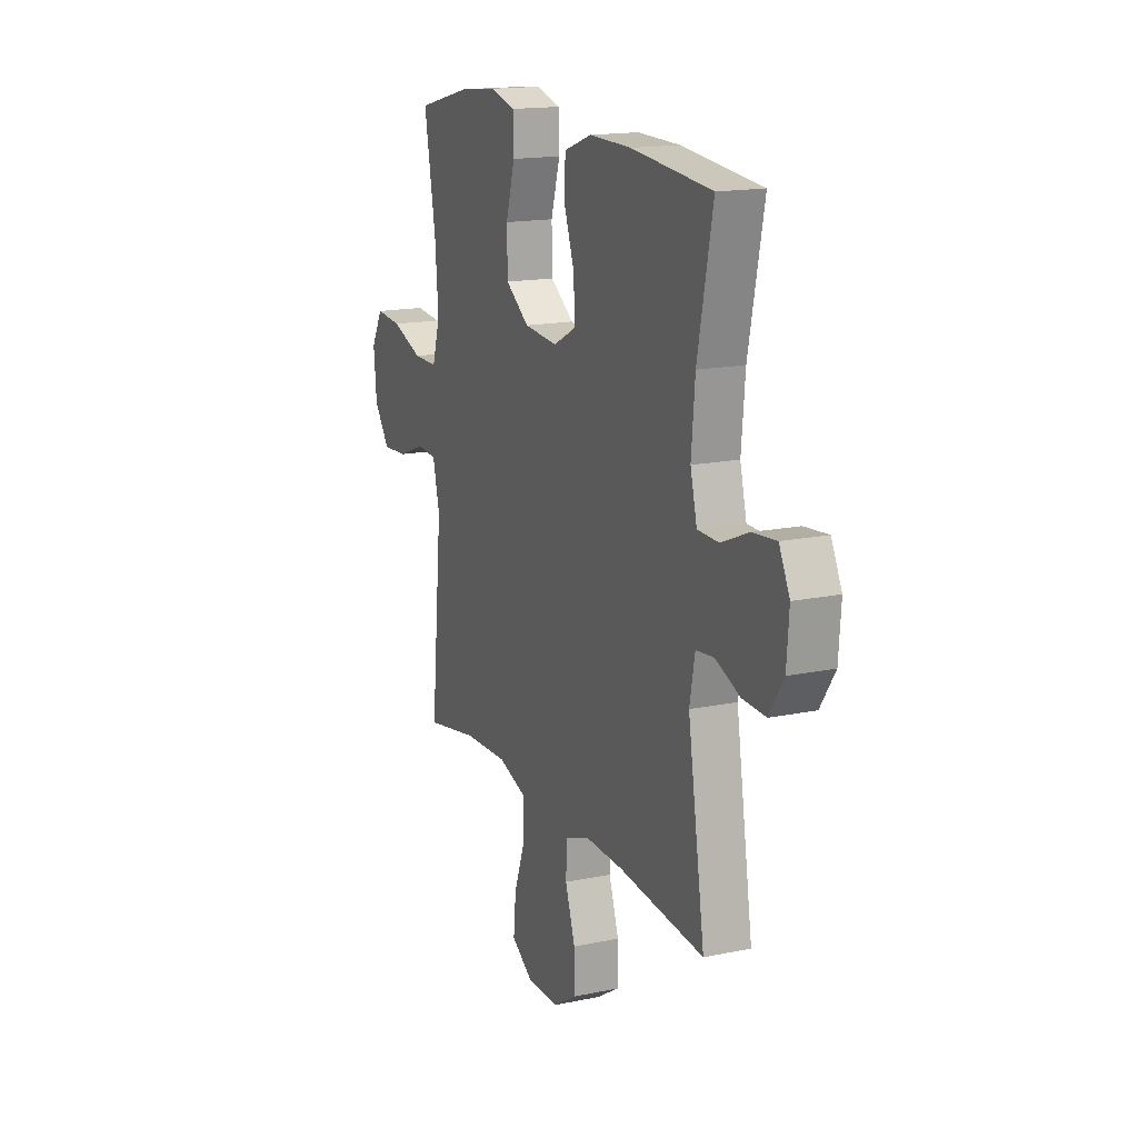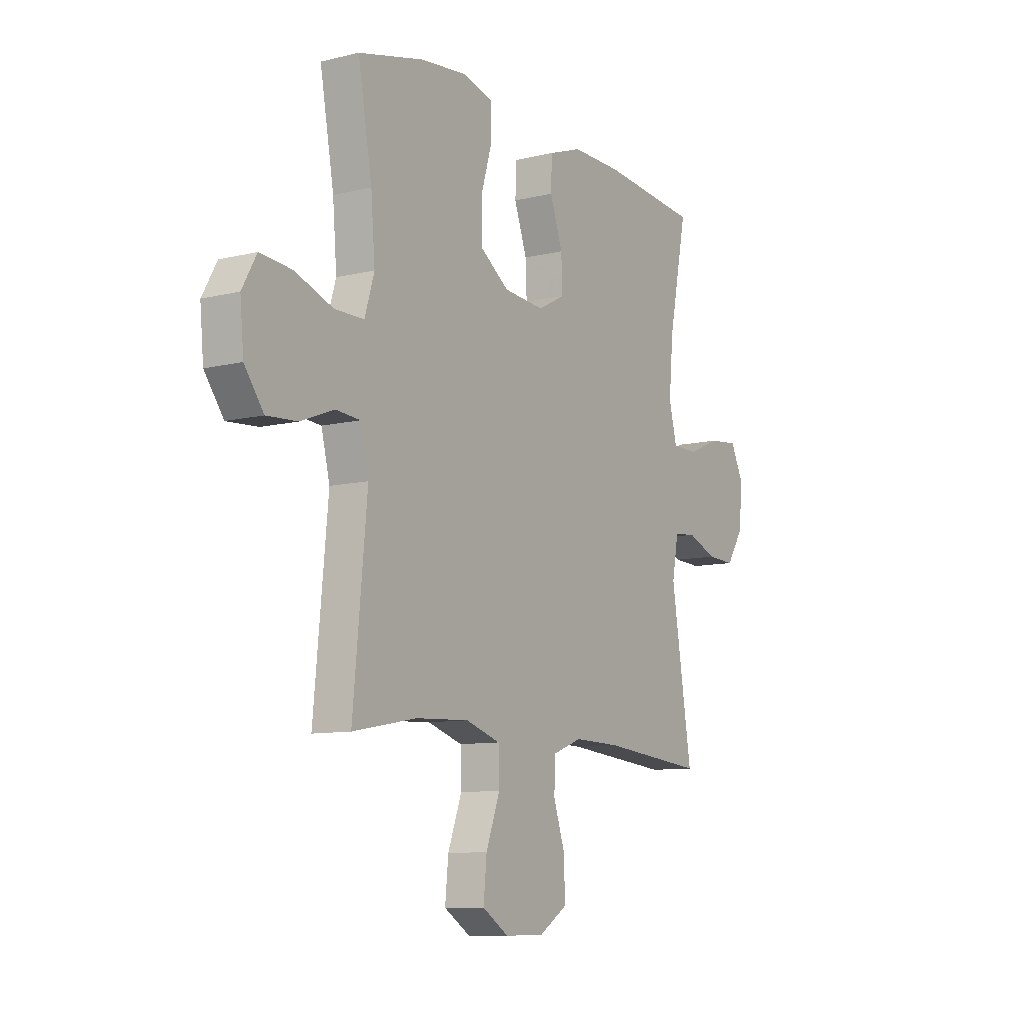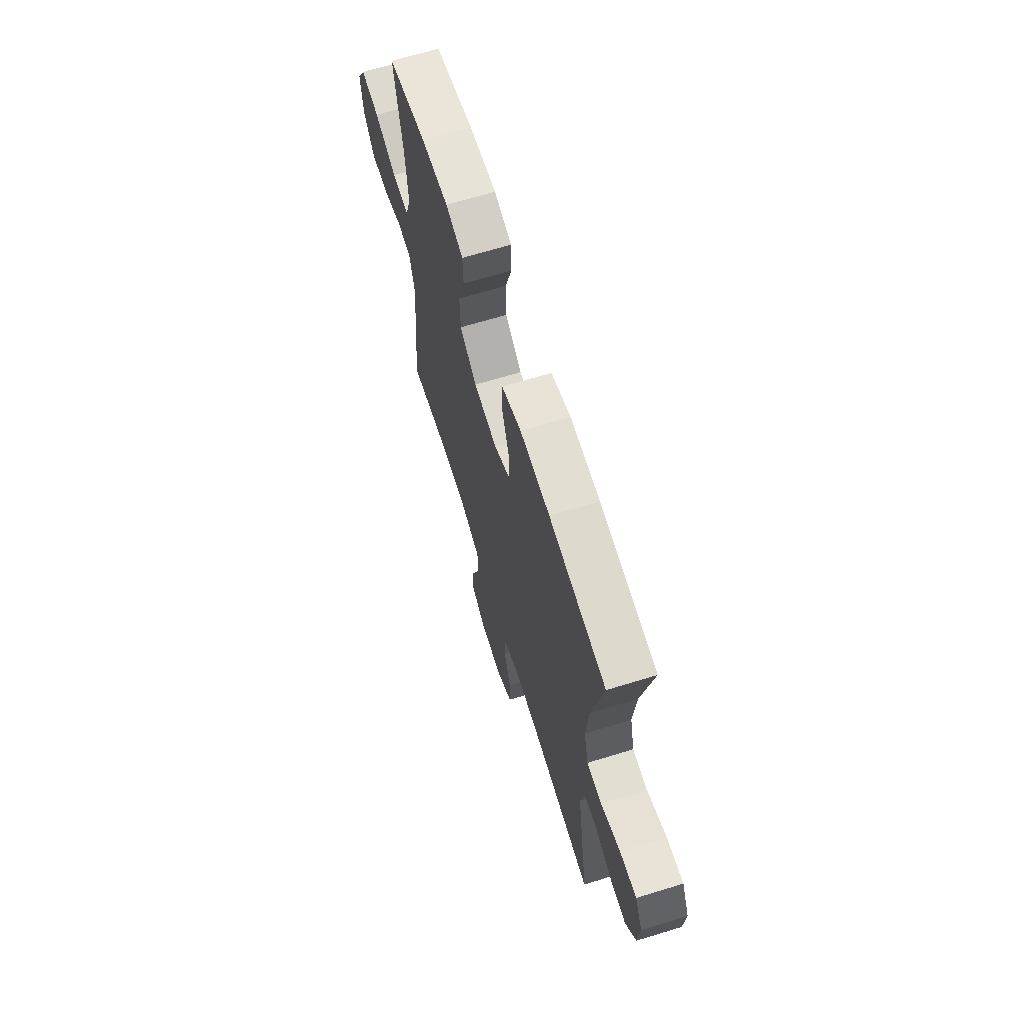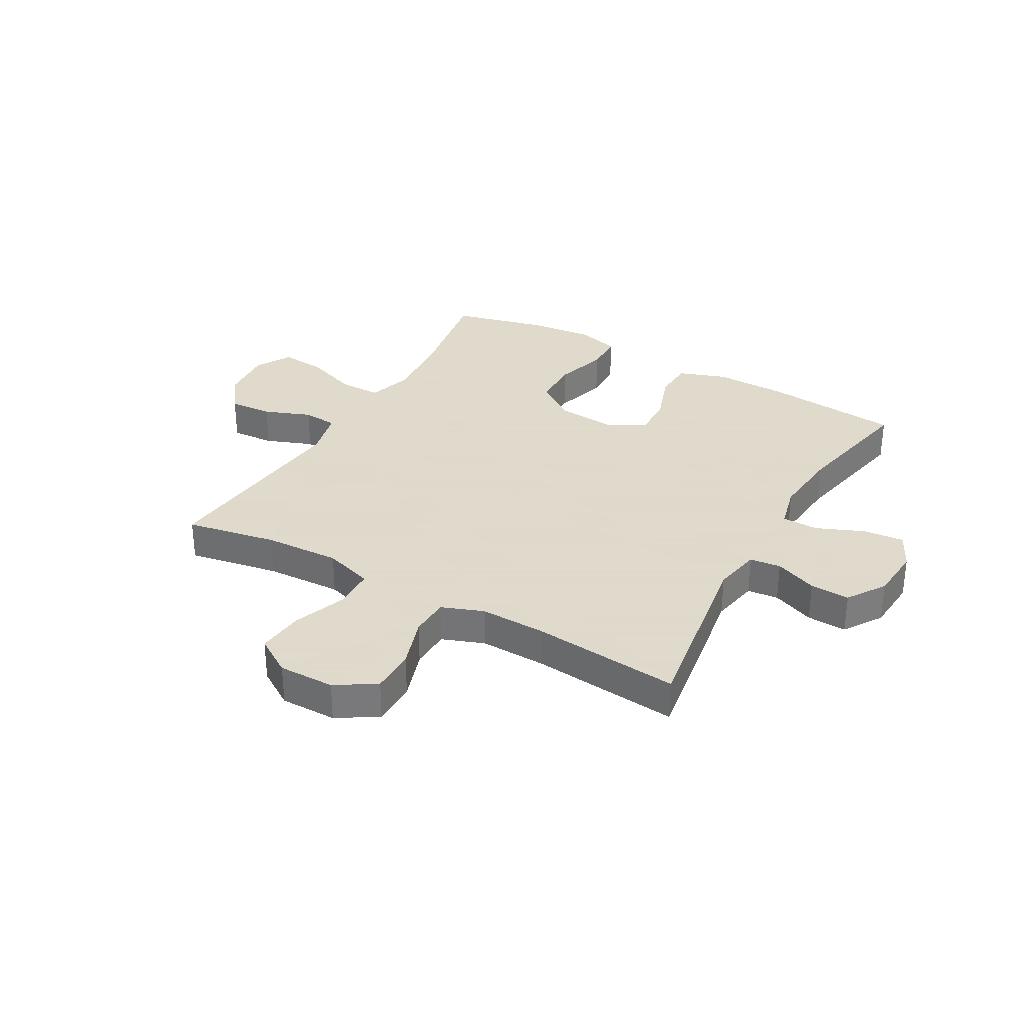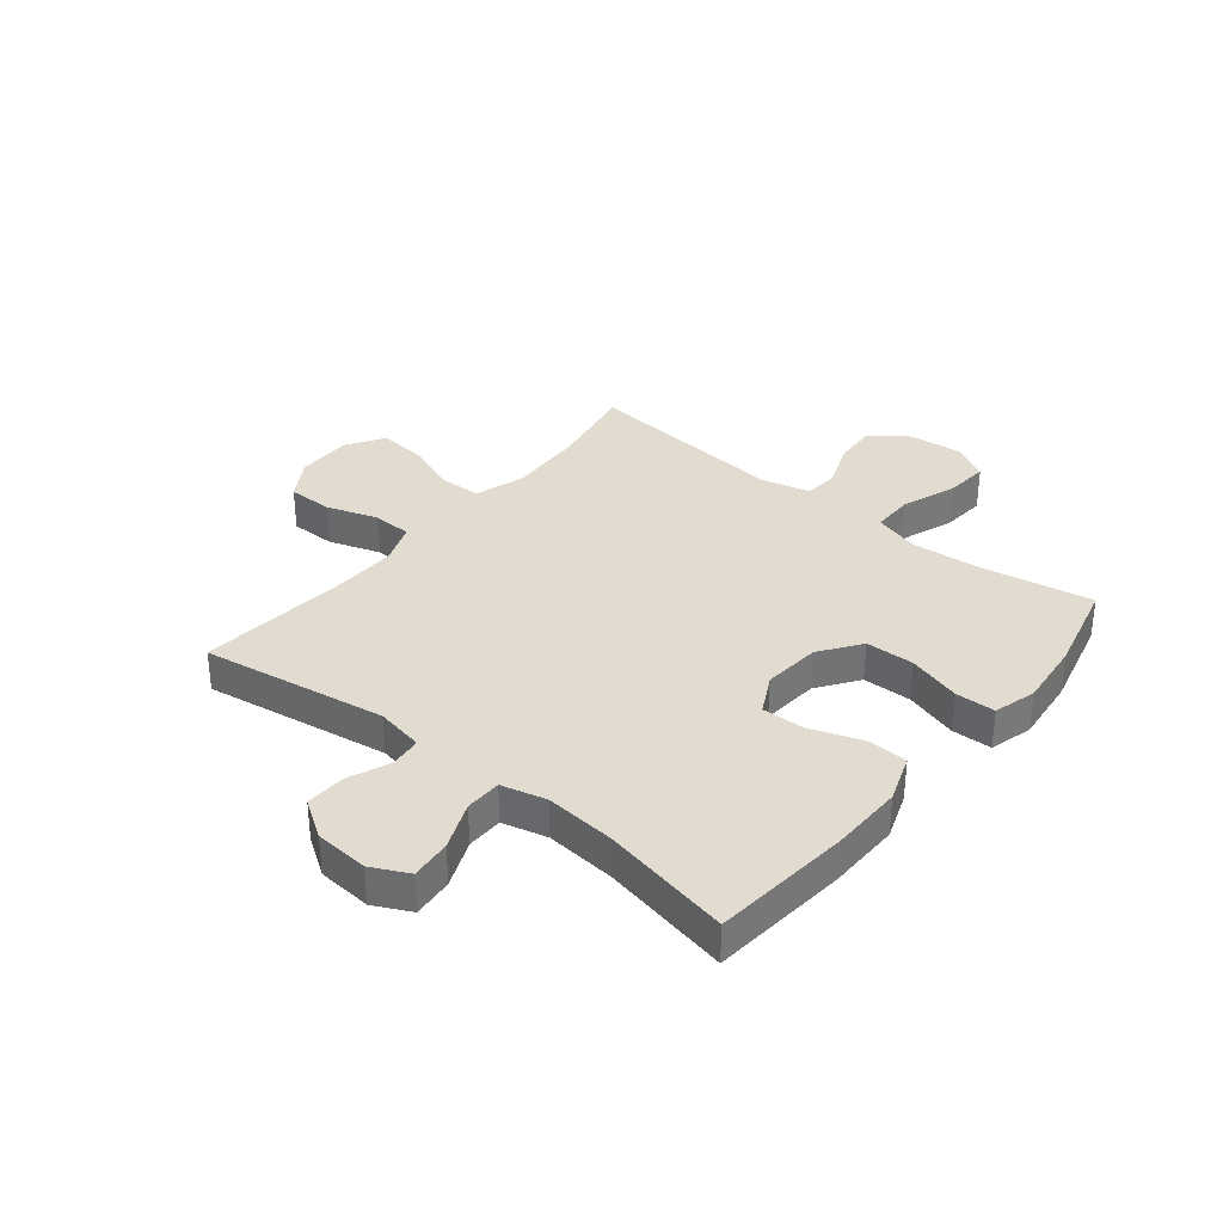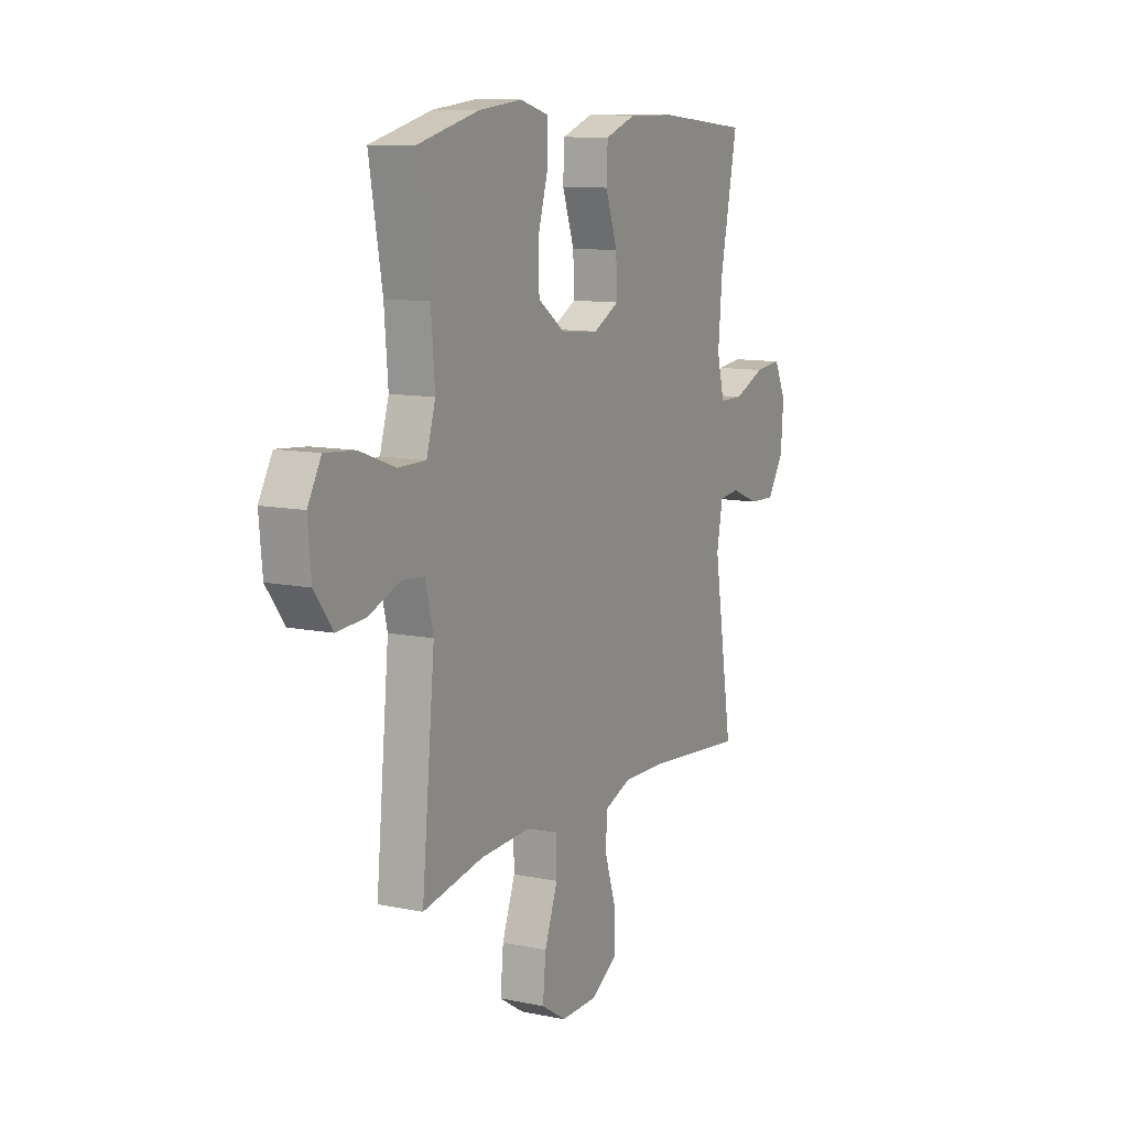
<metadata>
{"format":"obj","ext":"obj","renderer":"f3d","projection":"perspective","resolution":1024,"background":"white","views":[{"elev":16.2,"azim":-113.3,"up":"+Z"},{"elev":-9.6,"azim":122.5,"up":"+Z"},{"elev":66.9,"azim":-107.1,"up":"+Z"},{"elev":32.4,"azim":-150.4,"up":"+Y"},{"elev":34.2,"azim":-50.9,"up":"+Y"},{"elev":10.8,"azim":117.2,"up":"+Z"}]}
</metadata>
<code>
v 0.5 0.07 0.5
v 0.465 0.07 0.303
v 0.455 0.07 0.179
v 0.479 0.07 0.1
v 0.553 0.07 0.1
v 0.648 0.07 0.135
v 0.728 0.07 0.142
v 0.764 0.07 0.078
v 0.755 0.07 -0.018
v 0.707 0.07 -0.083
v 0.63 0.07 -0.078
v 0.547 0.07 -0.046
v 0.486 0.07 -0.051
v 0.465 0.07 -0.137
v 0.5 0.07 -0.5
v 0.339 0.07 -0.47
v 0.205 0.07 -0.464
v 0.118 0.07 -0.492
v 0.116 0.07 -0.566
v 0.151 0.07 -0.66
v 0.159 0.07 -0.743
v 0.093 0.07 -0.785
v -0.006 0.07 -0.784
v -0.076 0.07 -0.74
v -0.076 0.07 -0.66
v -0.046 0.07 -0.57
v -0.048 0.07 -0.5
v -0.122 0.07 -0.472
v -0.239 0.07 -0.475
v -0.5 0.07 -0.5
v -0.448 0.07 -0.174
v -0.464 0.07 -0.089
v -0.519 0.07 -0.083
v -0.594 0.07 -0.113
v -0.664 0.07 -0.116
v -0.708 0.07 -0.049
v -0.715 0.07 0.046
v -0.683 0.07 0.111
v -0.611 0.07 0.104
v -0.527 0.07 0.069
v -0.463 0.07 0.07
v -0.443 0.07 0.149
v -0.454 0.07 0.273
v -0.5 0.07 0.5
v -0.256 0.07 0.524
v -0.128 0.07 0.526
v -0.044 0.07 0.496
v -0.041 0.07 0.425
v -0.073 0.07 0.334
v -0.076 0.07 0.258
v -0.007 0.07 0.222
v 0.095 0.07 0.231
v 0.167 0.07 0.282
v 0.169 0.07 0.368
v 0.141 0.07 0.462
v 0.143 0.07 0.532
v 0.218 0.07 0.553
v 0.334 0.07 0.541
v 0.5 0 0.5
v 0.465 0 0.303
v 0.455 0 0.179
v 0.479 0 0.1
v 0.553 0 0.1
v 0.648 0 0.135
v 0.728 0 0.142
v 0.764 0 0.078
v 0.755 0 -0.018
v 0.707 0 -0.083
v 0.63 0 -0.078
v 0.547 0 -0.046
v 0.486 0 -0.051
v 0.465 0 -0.137
v 0.5 0 -0.5
v 0.339 0 -0.47
v 0.205 0 -0.464
v 0.118 0 -0.492
v 0.116 0 -0.566
v 0.151 0 -0.66
v 0.159 0 -0.743
v 0.093 0 -0.785
v -0.006 0 -0.784
v -0.076 0 -0.74
v -0.076 0 -0.66
v -0.046 0 -0.57
v -0.048 0 -0.5
v -0.122 0 -0.472
v -0.239 0 -0.475
v -0.5 0 -0.5
v -0.448 0 -0.174
v -0.464 0 -0.089
v -0.519 0 -0.083
v -0.594 0 -0.113
v -0.664 0 -0.116
v -0.708 0 -0.049
v -0.715 0 0.046
v -0.683 0 0.111
v -0.611 0 0.104
v -0.527 0 0.069
v -0.463 0 0.07
v -0.443 0 0.149
v -0.454 0 0.273
v -0.5 0 0.5
v -0.256 0 0.524
v -0.128 0 0.526
v -0.044 0 0.496
v -0.041 0 0.425
v -0.073 0 0.334
v -0.076 0 0.258
v -0.007 0 0.222
v 0.095 0 0.231
v 0.167 0 0.282
v 0.169 0 0.368
v 0.141 0 0.462
v 0.143 0 0.532
v 0.218 0 0.553
v 0.334 0 0.541
f 58 1 2
f 57 58 2
f 56 57 2
f 55 56 2
f 54 55 2
f 53 54 2 3
f 52 53 3 4
f 51 52 4
f 47 48 49
f 46 47 49
f 45 46 49
f 44 45 49
f 43 44 49
f 42 43 49 50
f 41 42 50 51
f 38 39 40
f 37 38 40
f 36 37 40
f 35 36 40
f 34 35 40
f 33 34 40
f 32 33 40 41
f 41 51 4
f 32 41 4
f 31 32 4
f 24 25 26
f 23 24 26
f 22 23 26
f 21 22 26
f 20 21 26
f 19 20 26
f 18 19 26 27
f 17 18 27 28
f 14 15 16
f 13 14 16 17
f 10 11 12
f 9 10 12
f 8 9 12
f 7 8 12
f 6 7 12
f 5 6 12
f 5 12 13
f 4 5 13
f 31 4 13
f 30 31 13
f 29 30 13
f 13 17 28
f 13 28 29
f 60 59 116
f 60 116 115
f 60 115 114
f 60 114 113
f 60 113 112
f 61 60 112 111
f 62 61 111 110
f 62 110 109
f 107 106 105
f 107 105 104
f 107 104 103
f 107 103 102
f 107 102 101
f 108 107 101 100
f 109 108 100 99
f 98 97 96
f 98 96 95
f 98 95 94
f 98 94 93
f 98 93 92
f 98 92 91
f 99 98 91 90
f 62 109 99
f 62 99 90
f 62 90 89
f 84 83 82
f 84 82 81
f 84 81 80
f 84 80 79
f 84 79 78
f 84 78 77
f 85 84 77 76
f 86 85 76 75
f 74 73 72
f 75 74 72 71
f 70 69 68
f 70 68 67
f 70 67 66
f 70 66 65
f 70 65 64
f 70 64 63
f 71 70 63
f 71 63 62
f 71 62 89
f 71 89 88
f 71 88 87
f 86 75 71
f 87 86 71
f 1 59 60 2
f 2 60 61 3
f 3 61 62 4
f 4 62 63 5
f 5 63 64 6
f 6 64 65 7
f 7 65 66 8
f 8 66 67 9
f 9 67 68 10
f 10 68 69 11
f 11 69 70 12
f 12 70 71 13
f 13 71 72 14
f 14 72 73 15
f 15 73 74 16
f 16 74 75 17
f 17 75 76 18
f 18 76 77 19
f 19 77 78 20
f 20 78 79 21
f 21 79 80 22
f 22 80 81 23
f 23 81 82 24
f 24 82 83 25
f 25 83 84 26
f 26 84 85 27
f 27 85 86 28
f 28 86 87 29
f 29 87 88 30
f 30 88 89 31
f 31 89 90 32
f 32 90 91 33
f 33 91 92 34
f 34 92 93 35
f 35 93 94 36
f 36 94 95 37
f 37 95 96 38
f 38 96 97 39
f 39 97 98 40
f 40 98 99 41
f 41 99 100 42
f 42 100 101 43
f 43 101 102 44
f 44 102 103 45
f 45 103 104 46
f 46 104 105 47
f 47 105 106 48
f 48 106 107 49
f 49 107 108 50
f 50 108 109 51
f 51 109 110 52
f 52 110 111 53
f 53 111 112 54
f 54 112 113 55
f 55 113 114 56
f 56 114 115 57
f 57 115 116 58
f 58 116 59 1

</code>
